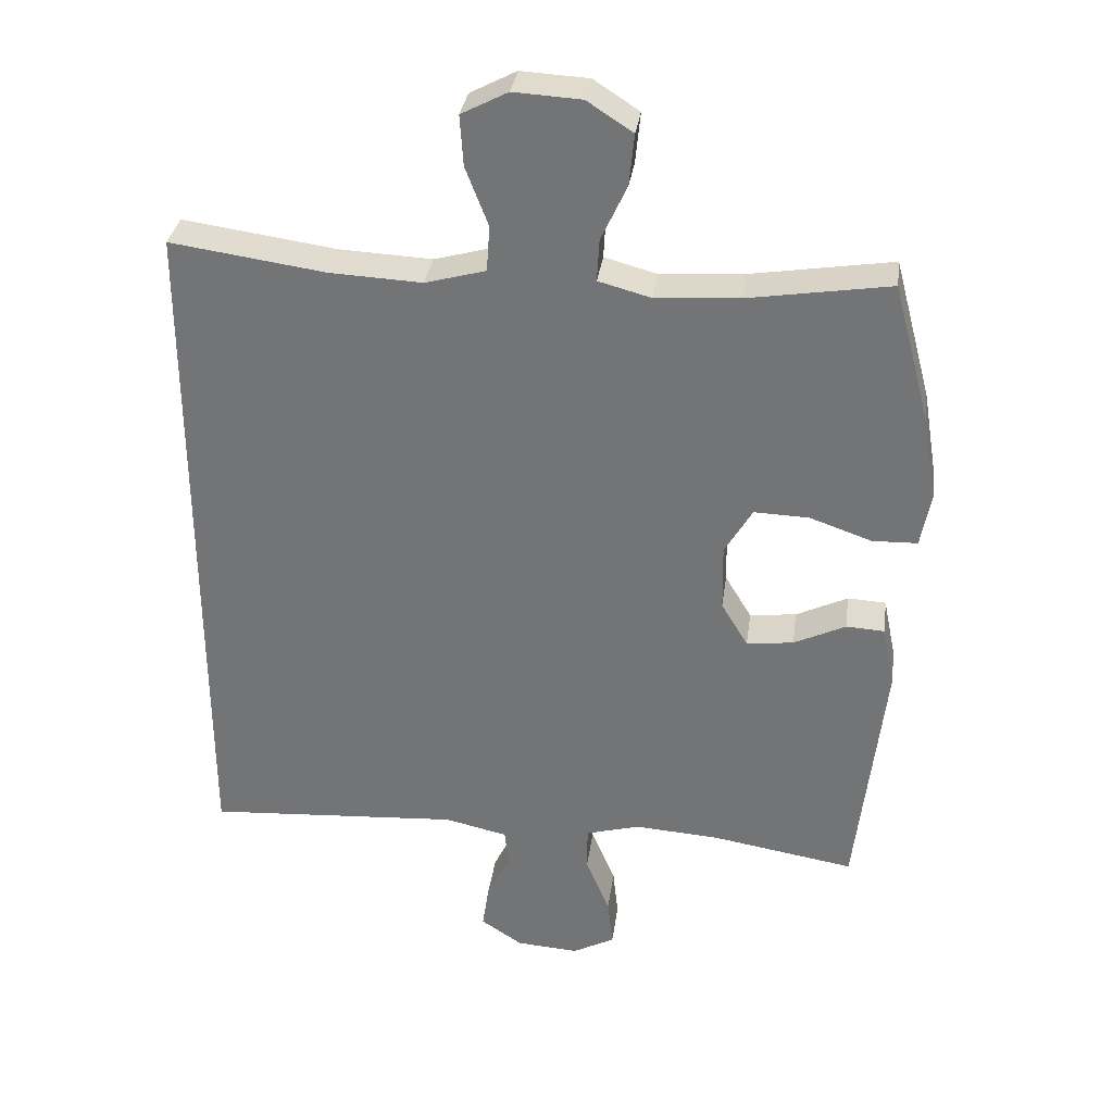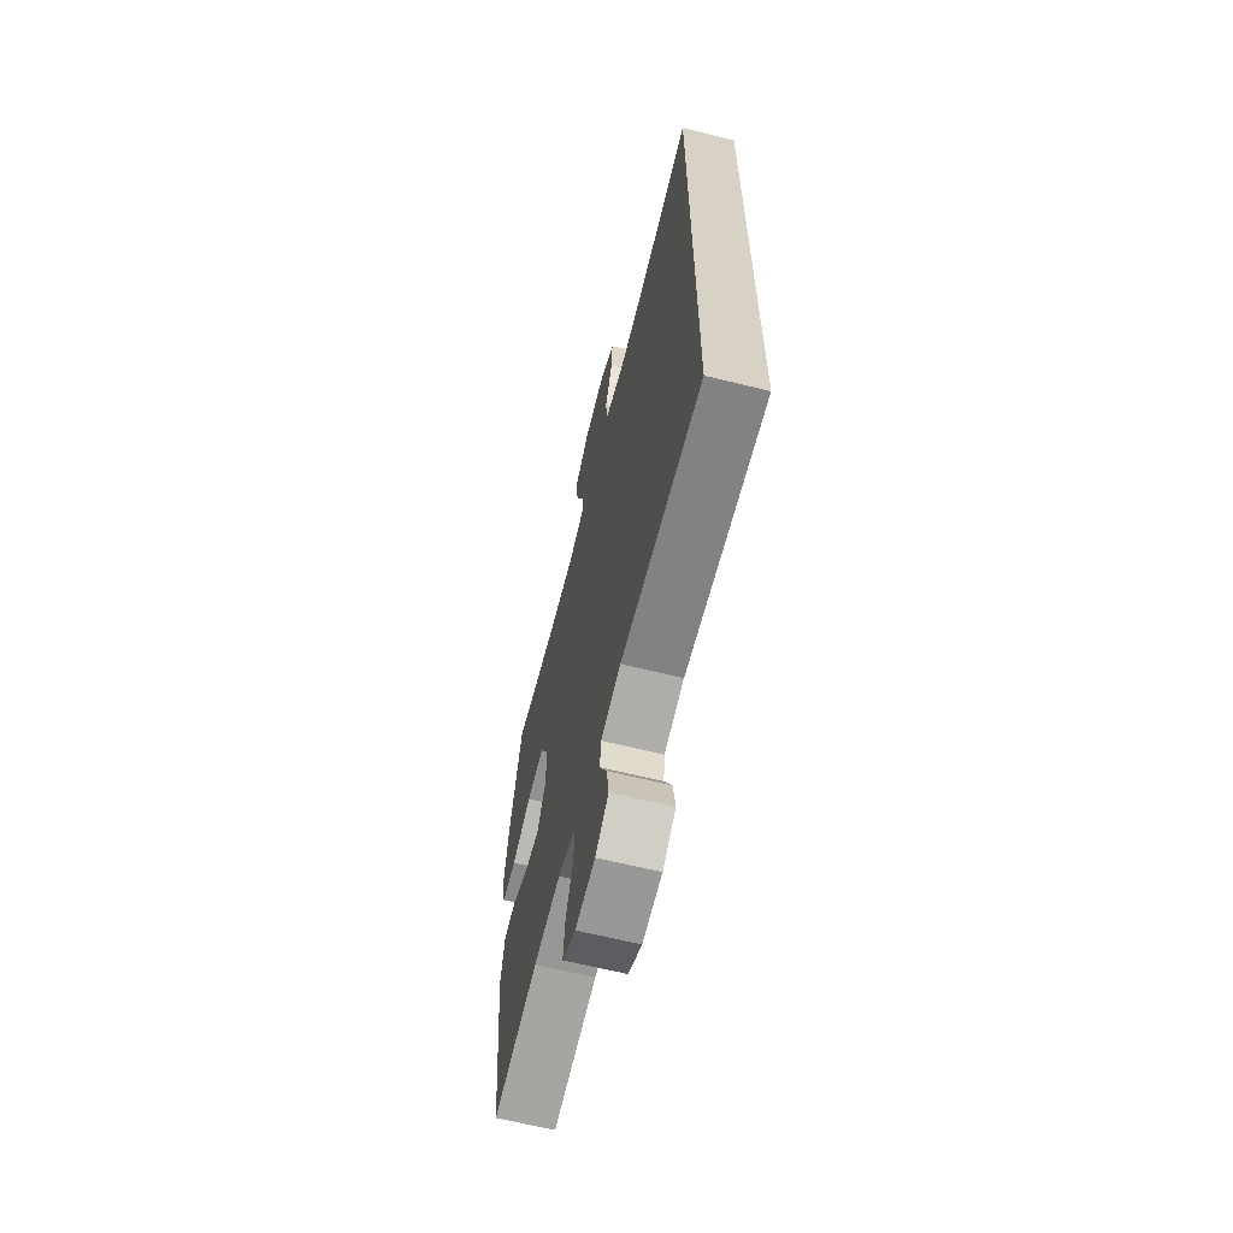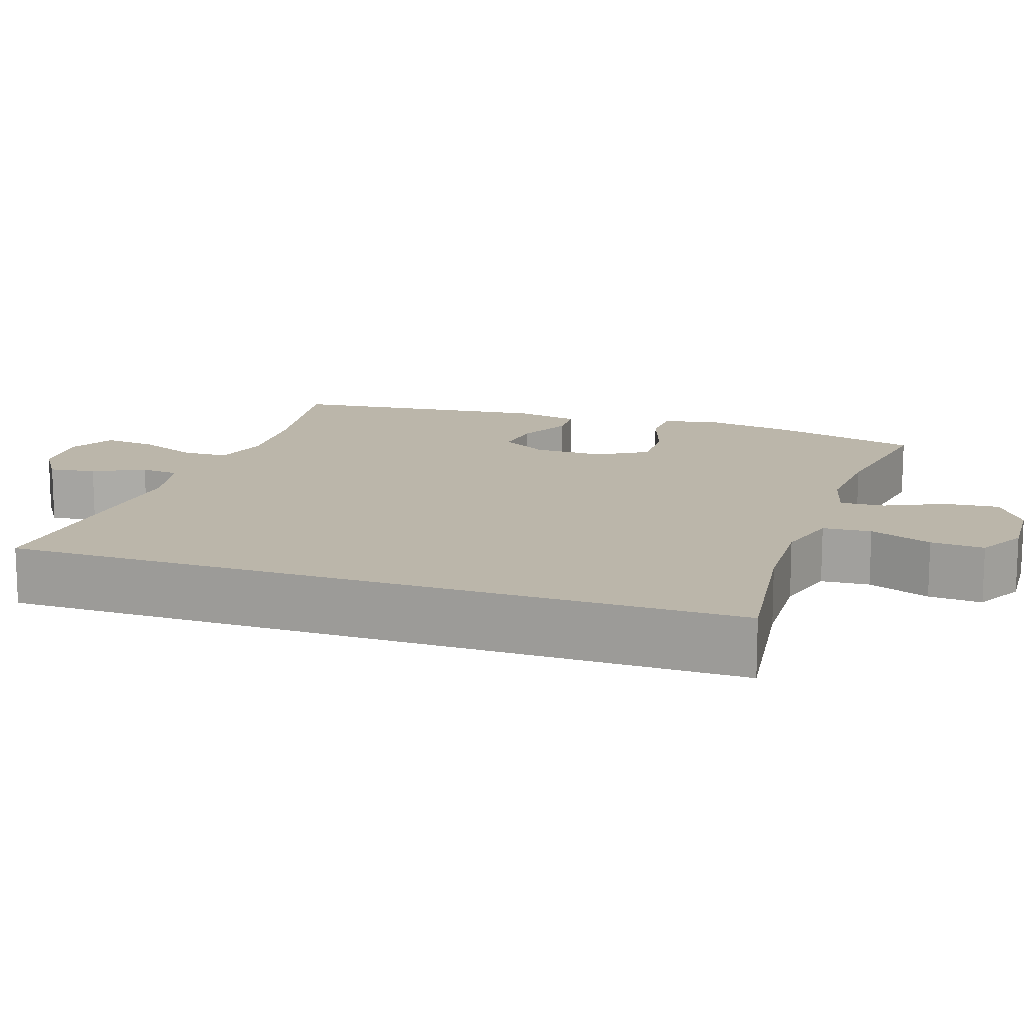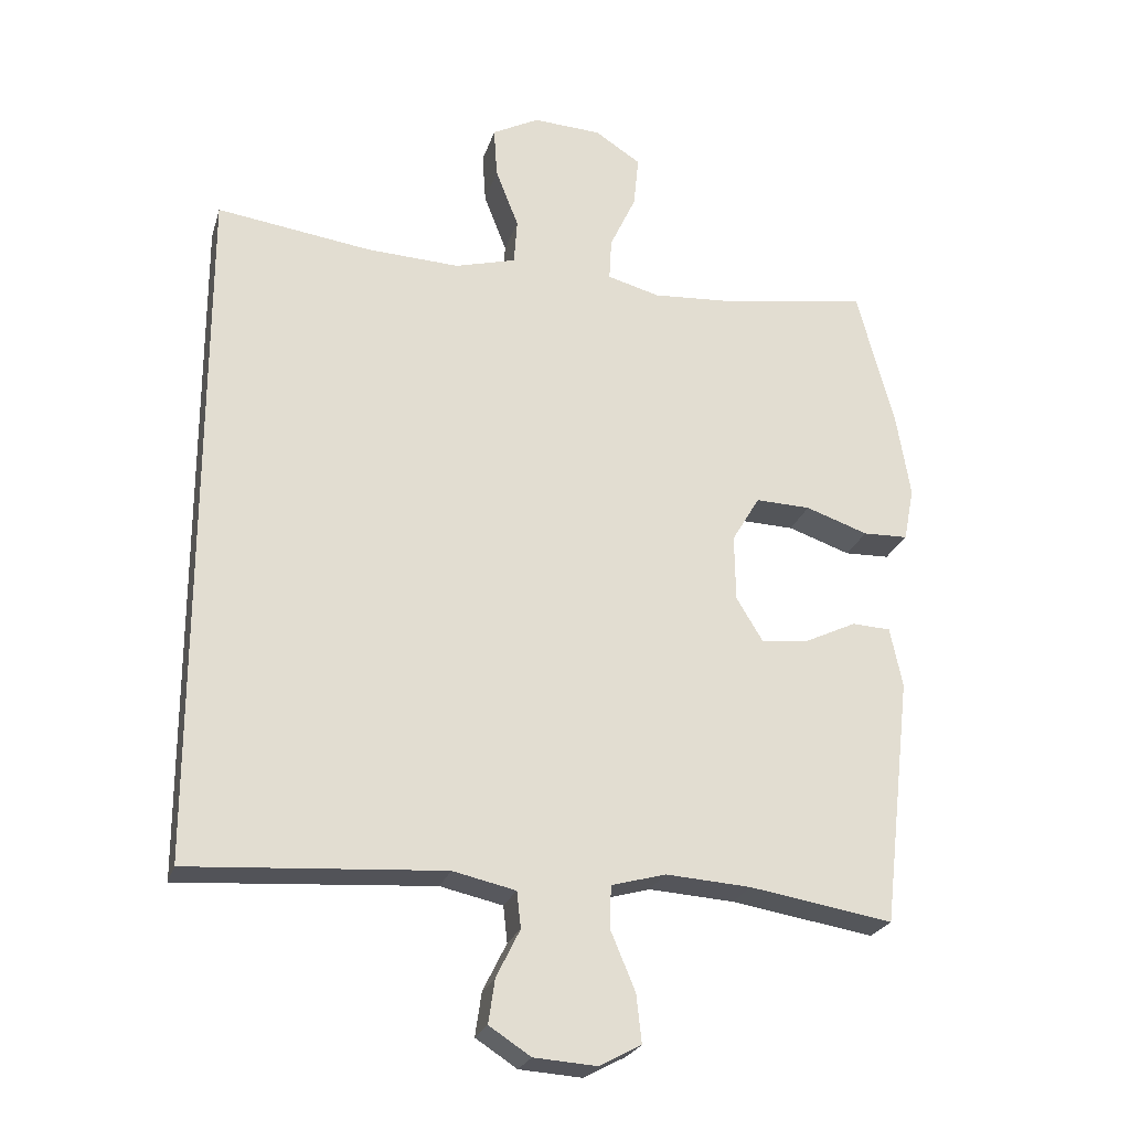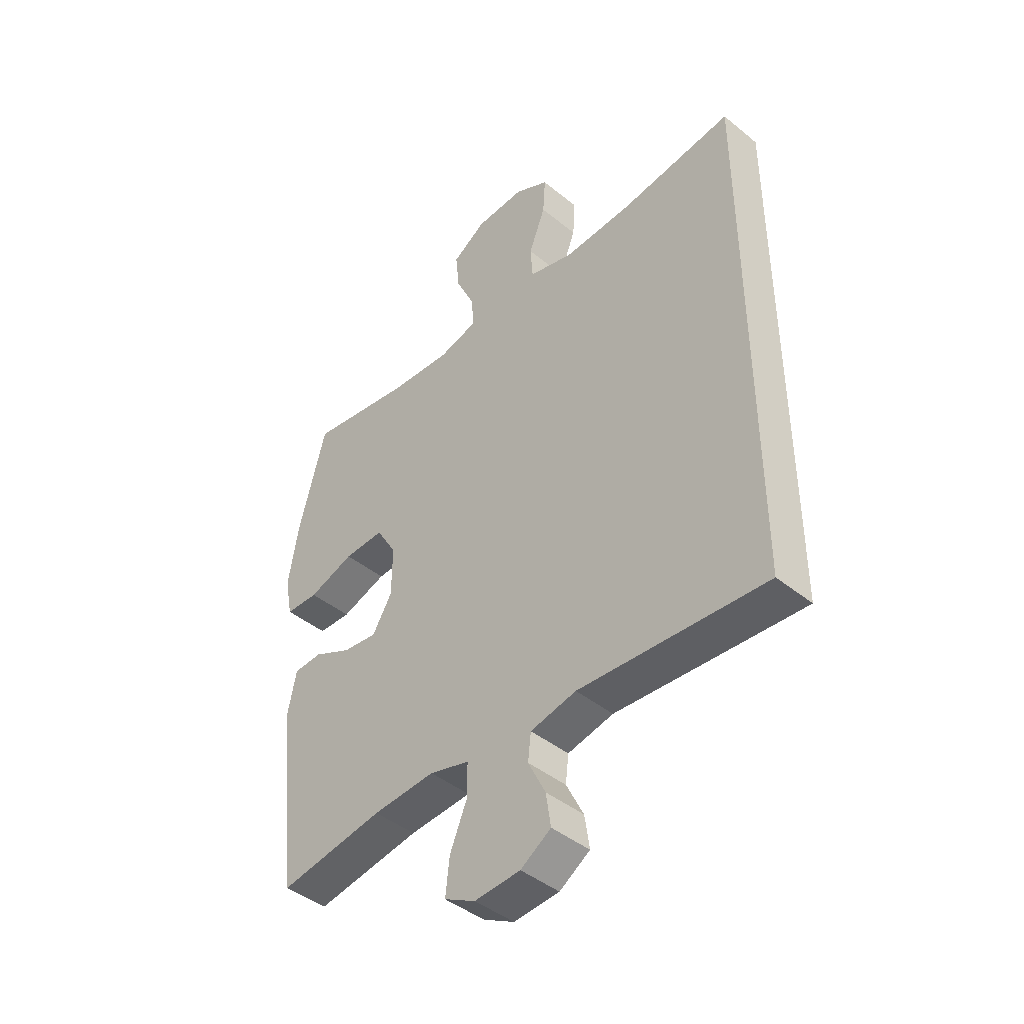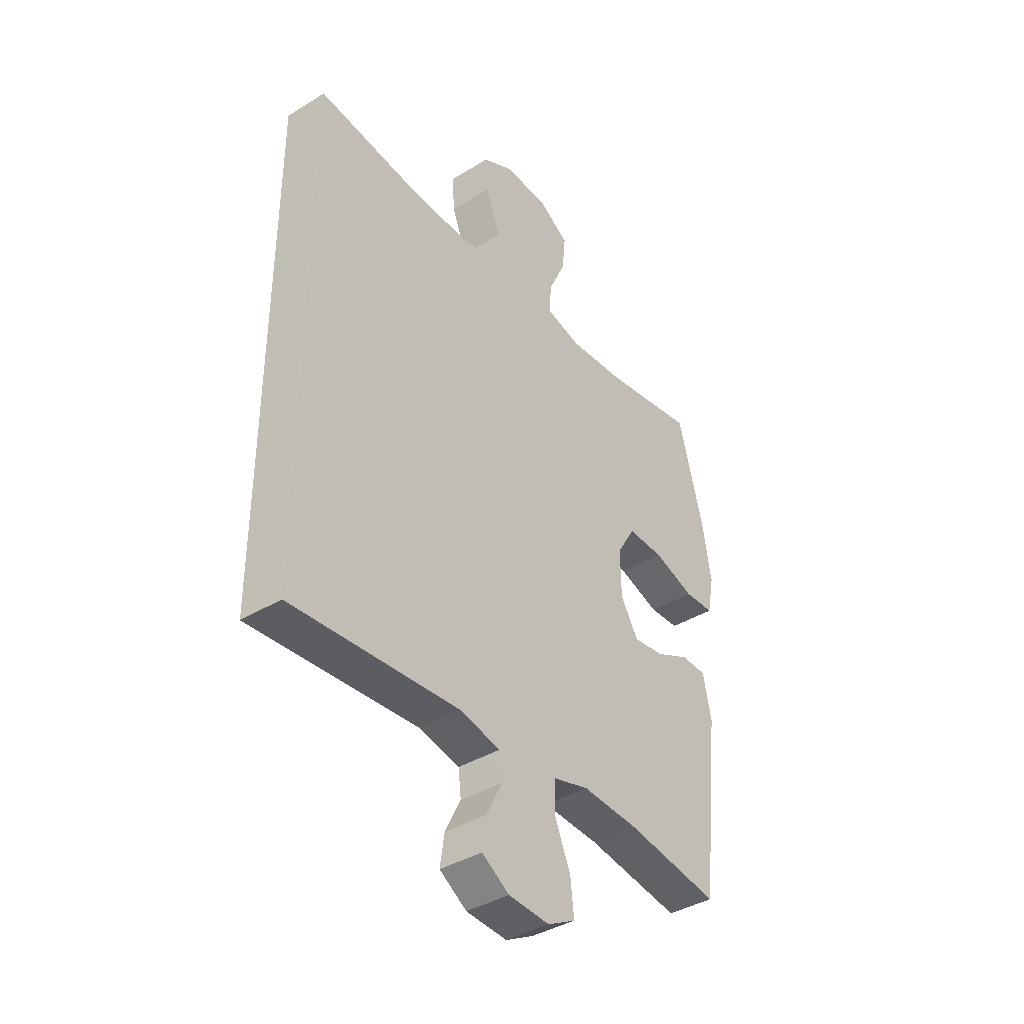
<metadata>
{"format":"obj","ext":"obj","renderer":"f3d","projection":"perspective","resolution":1024,"background":"white","views":[{"elev":32.7,"azim":7.8,"up":"+Z"},{"elev":-64.4,"azim":-104.0,"up":"+Z"},{"elev":14.1,"azim":-71.2,"up":"+Y"},{"elev":-24.0,"azim":-15.4,"up":"+Z"},{"elev":-43.4,"azim":-133.8,"up":"+Z"},{"elev":-39.0,"azim":-52.3,"up":"+Z"}]}
</metadata>
<code>
o path192
v -0.5086 0.0375 -0.5063
v -0.1394 0.0375 -0.4825
v -0.04843 0.0375 -0.503
v -0.04249 0.0375 -0.5556
v -0.07684 0.0375 -0.6247
v -0.08618 0.0375 -0.6883
v -0.02609 0.0375 -0.7275
v 0.06445 0.0375 -0.7339
v 0.1256 0.0375 -0.7018
v 0.1179 0.0375 -0.6316
v 0.08325 0.0375 -0.5489
v 0.08385 0.0375 -0.4852
v 0.1627 0.0375 -0.4635
v 0.286 0.0375 -0.4719
v 0.4933 0.0375 -0.5063
v 0.5344 0.0375 -0.1468
v 0.5164 0.0375 -0.05983
v 0.4606 0.0375 -0.05682
v 0.3856 0.0375 -0.09236
v 0.3175 0.0375 -0.1005
v 0.2787 0.0375 -0.0364
v 0.2772 0.0375 0.05985
v 0.3173 0.0375 0.127
v 0.397 0.0375 0.1244
v 0.4871 0.0375 0.09313
v 0.5523 0.0375 0.09489
v 0.5672 0.0375 0.1724
v 0.5473 0.0375 0.293
v 0.4933 0.0375 0.4954
v 0.2873 0.0375 0.4632
v 0.1655 0.0375 0.4553
v 0.08939 0.0375 0.476
v 0.09271 0.0375 0.5367
v 0.1305 0.0375 0.6177
v 0.1378 0.0375 0.6915
v 0.07144 0.0375 0.7348
v -0.02705 0.0375 0.7403
v -0.09459 0.0375 0.7052
v -0.08965 0.0375 0.6323
v -0.0566 0.0375 0.5471
v -0.06129 0.0375 0.4812
v -0.1491 0.0375 0.4572
v -0.2837 0.0375 0.4637
v -0.5086 0.0375 0.4954
v -0.5086 -0.0375 -0.5063
v -0.1394 -0.0375 -0.4825
v -0.04843 -0.0375 -0.503
v -0.04249 -0.0375 -0.5556
v -0.07684 -0.0375 -0.6247
v -0.08618 -0.0375 -0.6883
v -0.02609 -0.0375 -0.7275
v 0.06445 -0.0375 -0.7339
v 0.1256 -0.0375 -0.7018
v 0.1179 -0.0375 -0.6316
v 0.08325 -0.0375 -0.5489
v 0.08385 -0.0375 -0.4852
v 0.1627 -0.0375 -0.4635
v 0.286 -0.0375 -0.4719
v 0.4933 -0.0375 -0.5063
v 0.5344 -0.0375 -0.1468
v 0.5164 -0.0375 -0.05983
v 0.4606 -0.0375 -0.05682
v 0.3856 -0.0375 -0.09236
v 0.3175 -0.0375 -0.1005
v 0.2787 -0.0375 -0.0364
v 0.2772 -0.0375 0.05985
v 0.3173 -0.0375 0.127
v 0.397 -0.0375 0.1244
v 0.4871 -0.0375 0.09313
v 0.5523 -0.0375 0.09489
v 0.5672 -0.0375 0.1724
v 0.5473 -0.0375 0.293
v 0.4933 -0.0375 0.4954
v 0.2873 -0.0375 0.4632
v 0.1655 -0.0375 0.4553
v 0.08939 -0.0375 0.476
v 0.09271 -0.0375 0.5367
v 0.1305 -0.0375 0.6177
v 0.1378 -0.0375 0.6915
v 0.07144 -0.0375 0.7348
v -0.02705 -0.0375 0.7403
v -0.09459 -0.0375 0.7052
v -0.08965 -0.0375 0.6323
v -0.0566 -0.0375 0.5471
v -0.06129 -0.0375 0.4812
v -0.1491 -0.0375 0.4572
v -0.2837 -0.0375 0.4637
v -0.5086 -0.0375 0.4954
v 0.07144 0.0375 0.7348
v -0.02705 0.0375 0.7403
v -0.09459 0.0375 0.7052
v -0.09459 0.0375 0.7052
v 0.1378 0.0375 0.6915
v 0.1378 0.0375 0.6915
v -0.08965 0.0375 0.6323
v 0.1305 0.0375 0.6177
v -0.0566 0.0375 0.5471
v 0.09271 0.0375 0.5367
v -0.06129 0.0375 0.4812
v -0.06129 0.0375 0.4812
v 0.08939 0.0375 0.476
v 0.08939 0.0375 0.476
v -0.5086 0.0375 -0.5063
v -0.5086 0.0375 -0.5063
v -0.5086 0.0375 0.4954
v -0.5086 0.0375 0.4954
v -0.1491 0.0375 0.4572
v -0.2837 0.0375 0.4637
v 0.4933 0.0375 0.4954
v 0.4933 0.0375 0.4954
v 0.2873 0.0375 0.4632
v 0.1655 0.0375 0.4553
v 0.5473 0.0375 0.293
v 0.5672 0.0375 0.1724
v 0.5523 0.0375 0.09489
v 0.5523 0.0375 0.09489
v 0.3173 0.0375 0.127
v 0.3173 0.0375 0.127
v 0.397 0.0375 0.1244
v 0.2772 0.0375 0.05985
v 0.4871 0.0375 0.09313
v 0.2787 0.0375 -0.0364
v 0.3175 0.0375 -0.1005
v 0.3175 0.0375 -0.1005
v 0.5164 0.0375 -0.05983
v 0.5164 0.0375 -0.05983
v 0.4606 0.0375 -0.05682
v 0.3856 0.0375 -0.09236
v 0.5344 0.0375 -0.1468
v 0.4933 0.0375 -0.5063
v 0.4933 0.0375 -0.5063
v 0.1627 0.0375 -0.4635
v 0.286 0.0375 -0.4719
v -0.1394 0.0375 -0.4825
v 0.08385 0.0375 -0.4852
v 0.08385 0.0375 -0.4852
v -0.04843 0.0375 -0.503
v -0.04843 0.0375 -0.503
v 0.08325 0.0375 -0.5489
v -0.04249 0.0375 -0.5556
v 0.1179 0.0375 -0.6316
v -0.07684 0.0375 -0.6247
v -0.08618 0.0375 -0.6883
v -0.08618 0.0375 -0.6883
v 0.1256 0.0375 -0.7018
v 0.1256 0.0375 -0.7018
v -0.02609 0.0375 -0.7275
v 0.06445 0.0375 -0.7339
v 0.07144 -0.0375 0.7348
v -0.02705 -0.0375 0.7403
v -0.09459 -0.0375 0.7052
v -0.09459 -0.0375 0.7052
v 0.1378 -0.0375 0.6915
v 0.1378 -0.0375 0.6915
v -0.08965 -0.0375 0.6323
v 0.1305 -0.0375 0.6177
v -0.0566 -0.0375 0.5471
v 0.09271 -0.0375 0.5367
v -0.06129 -0.0375 0.4812
v -0.06129 -0.0375 0.4812
v 0.08939 -0.0375 0.476
v 0.08939 -0.0375 0.476
v -0.5086 -0.0375 -0.5063
v -0.5086 -0.0375 -0.5063
v -0.5086 -0.0375 0.4954
v -0.5086 -0.0375 0.4954
v -0.1491 -0.0375 0.4572
v -0.2837 -0.0375 0.4637
v 0.4933 -0.0375 0.4954
v 0.4933 -0.0375 0.4954
v 0.2873 -0.0375 0.4632
v 0.1655 -0.0375 0.4553
v 0.5473 -0.0375 0.293
v 0.5672 -0.0375 0.1724
v 0.5523 -0.0375 0.09489
v 0.5523 -0.0375 0.09489
v 0.3173 -0.0375 0.127
v 0.3173 -0.0375 0.127
v 0.397 -0.0375 0.1244
v 0.2772 -0.0375 0.05985
v 0.4871 -0.0375 0.09313
v 0.2787 -0.0375 -0.0364
v 0.3175 -0.0375 -0.1005
v 0.3175 -0.0375 -0.1005
v 0.5164 -0.0375 -0.05983
v 0.5164 -0.0375 -0.05983
v 0.4606 -0.0375 -0.05682
v 0.3856 -0.0375 -0.09236
v 0.5344 -0.0375 -0.1468
v 0.4933 -0.0375 -0.5063
v 0.4933 -0.0375 -0.5063
v 0.1627 -0.0375 -0.4635
v 0.286 -0.0375 -0.4719
v -0.1394 -0.0375 -0.4825
v 0.08385 -0.0375 -0.4852
v 0.08385 -0.0375 -0.4852
v -0.04843 -0.0375 -0.503
v -0.04843 -0.0375 -0.503
v 0.08325 -0.0375 -0.5489
v -0.04249 -0.0375 -0.5556
v 0.1179 -0.0375 -0.6316
v -0.07684 -0.0375 -0.6247
v -0.08618 -0.0375 -0.6883
v -0.08618 -0.0375 -0.6883
v 0.1256 -0.0375 -0.7018
v 0.1256 -0.0375 -0.7018
v -0.02609 -0.0375 -0.7275
v 0.06445 -0.0375 -0.7339
f 173 179 174
f 194 197 195
f 161 180 172
f 156 157 158
f 197 199 195
f 174 179 181
f 153 149 156
f 188 189 187
f 150 155 149
f 174 181 175
f 195 192 182
f 189 193 190
f 207 208 201
f 151 155 150
f 201 202 207
f 188 193 189
f 203 207 202
f 158 157 161
f 187 189 185
f 171 177 179
f 161 159 180
f 172 180 177
f 180 167 182
f 182 192 183
f 157 156 155
f 163 194 168
f 169 171 173
f 194 195 182
f 202 201 200
f 149 155 156
f 201 208 205
f 159 167 180
f 168 194 167
f 193 183 192
f 159 161 157
f 200 199 197
f 167 194 182
f 172 177 171
f 163 168 165
f 183 193 188
f 171 179 173
f 199 200 201
f 36 37 81 80
f 37 92 152 81
f 94 36 80 154
f 38 39 83 82
f 34 35 79 78
f 39 40 84 83
f 33 34 78 77
f 40 100 160 84
f 102 33 77 162
f 106 104 164 166
f 41 42 86 85
f 43 44 88 87
f 110 30 74 170
f 31 32 76 75
f 42 43 87 86
f 30 31 75 74
f 28 29 73 72
f 27 28 72 71
f 116 27 71 176
f 118 24 68 178
f 22 23 67 66
f 25 26 70 69
f 24 25 69 68
f 21 22 66 65
f 124 21 65 184
f 126 18 62 186
f 18 19 63 62
f 16 17 61 60
f 19 20 64 63
f 131 16 60 191
f 13 14 58 57
f 1 2 46 45
f 136 13 57 196
f 2 138 198 46
f 11 12 56 55
f 14 15 59 58
f 3 4 48 47
f 10 11 55 54
f 4 5 49 48
f 5 144 204 49
f 146 10 54 206
f 6 7 51 50
f 8 9 53 52
f 7 8 52 51
f 113 114 119
f 134 135 137
f 101 112 120
f 96 98 97
f 137 135 139
f 114 121 119
f 93 96 89
f 128 127 129
f 90 89 95
f 114 115 121
f 135 122 132
f 129 130 133
f 147 141 148
f 91 90 95
f 141 147 142
f 128 129 133
f 143 142 147
f 98 101 97
f 127 125 129
f 111 119 117
f 101 120 99
f 112 117 120
f 120 122 107
f 122 123 132
f 97 95 96
f 103 108 134
f 109 113 111
f 134 122 135
f 142 140 141
f 89 96 95
f 141 145 148
f 99 120 107
f 108 107 134
f 133 132 123
f 99 97 101
f 140 137 139
f 107 122 134
f 112 111 117
f 103 105 108
f 123 128 133
f 111 113 119
f 139 141 140

</code>
